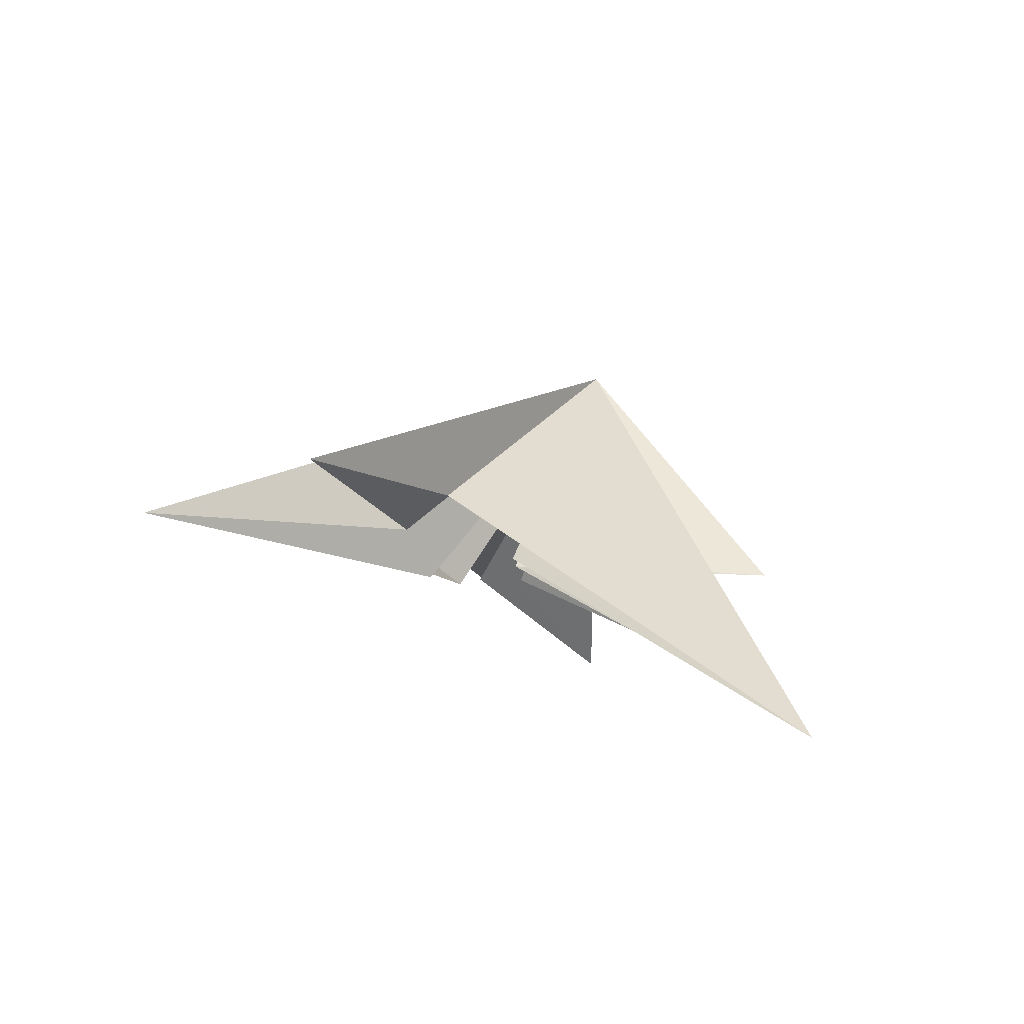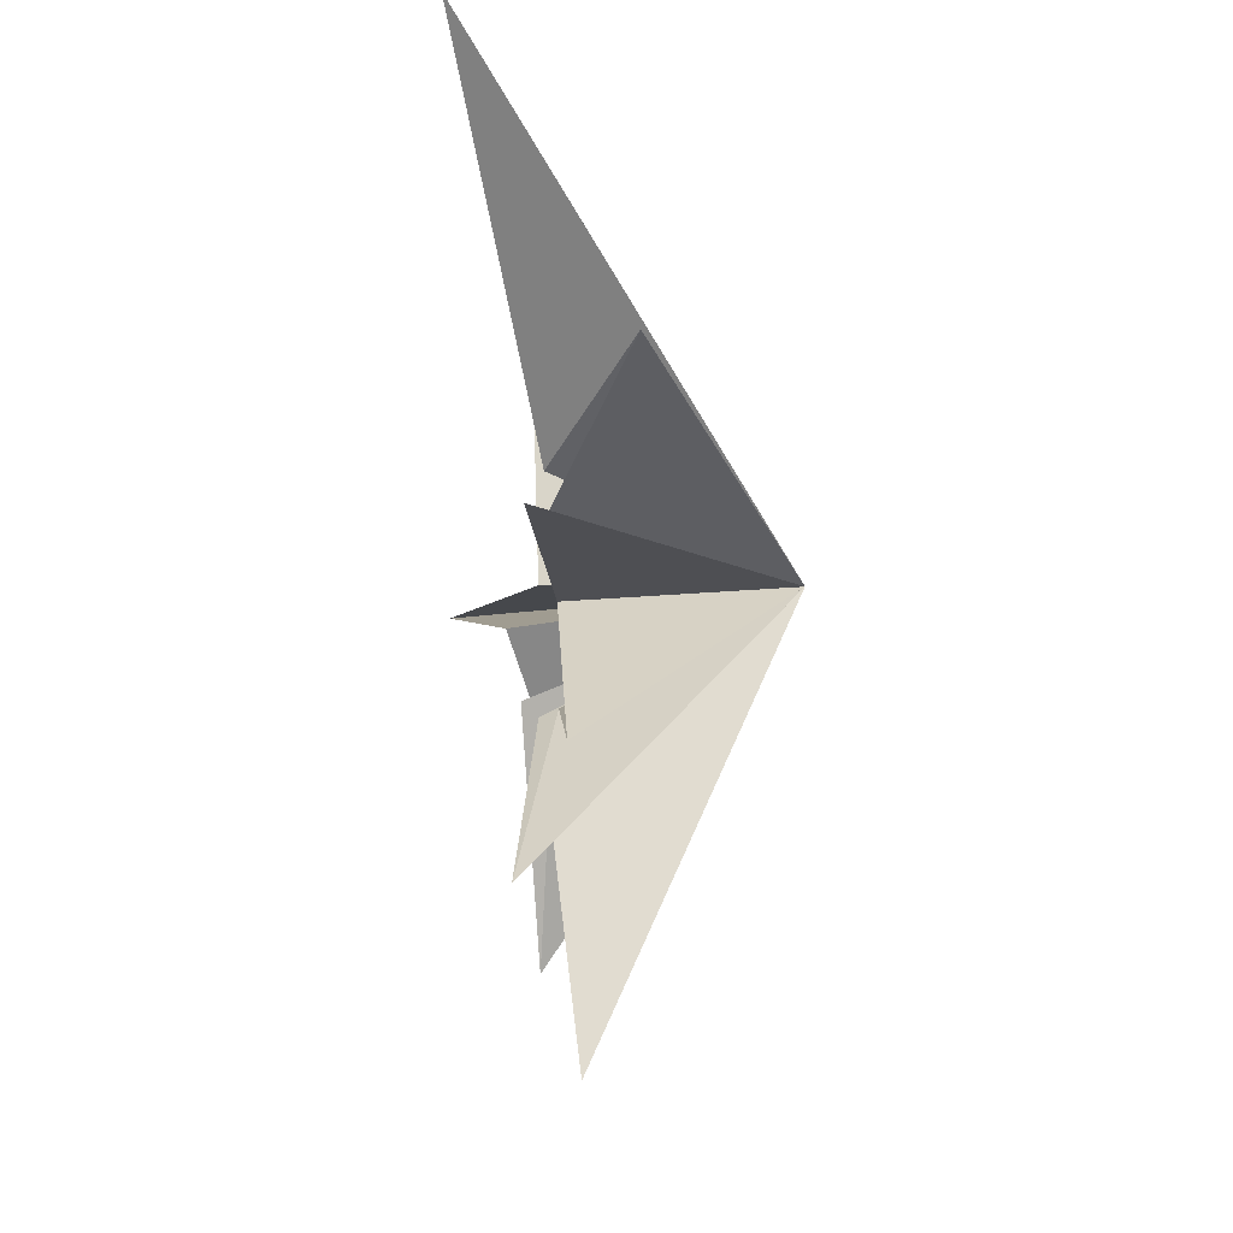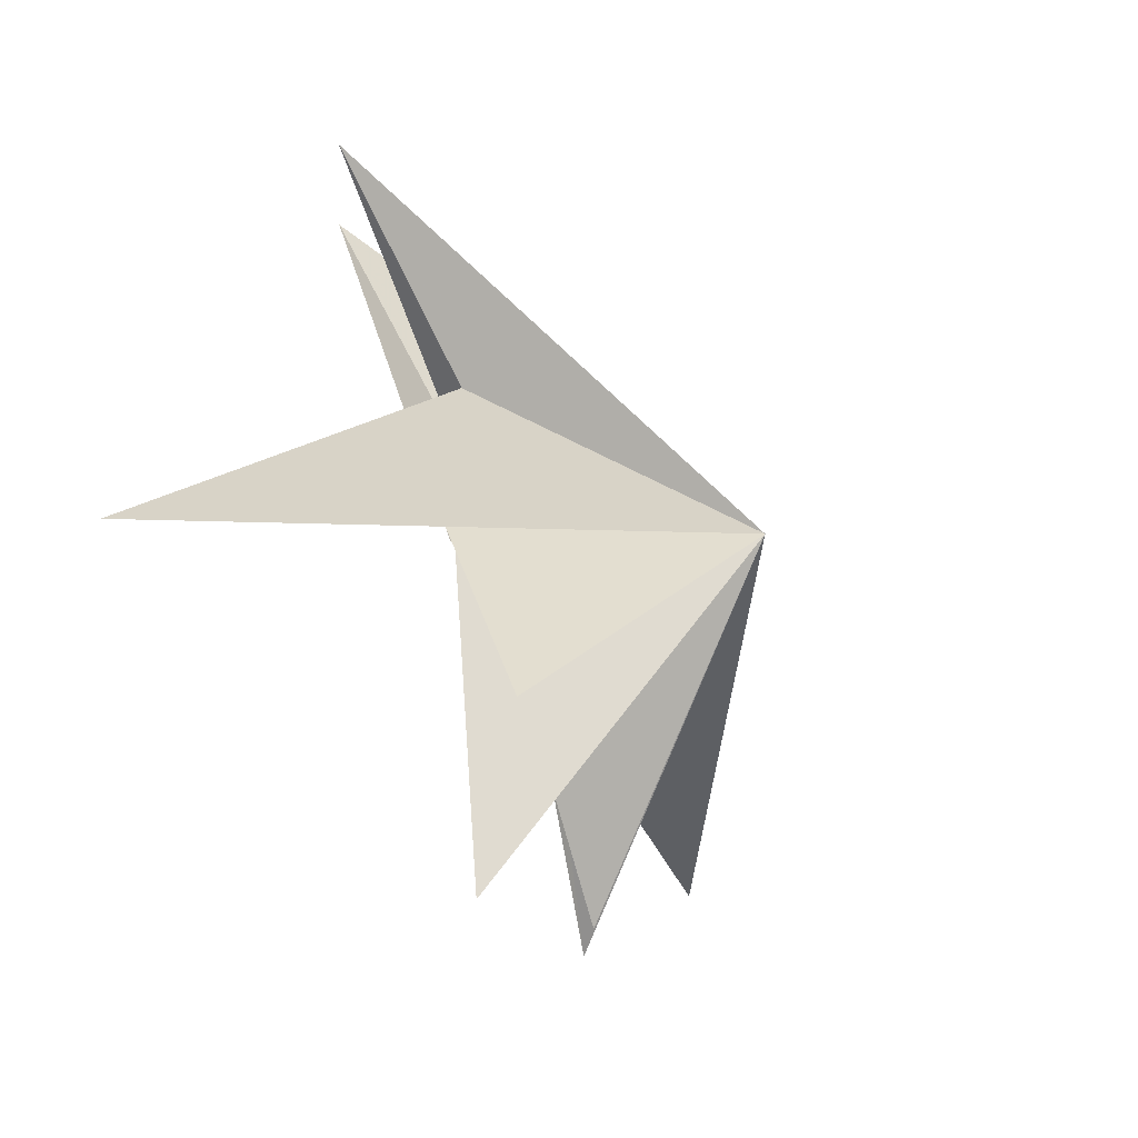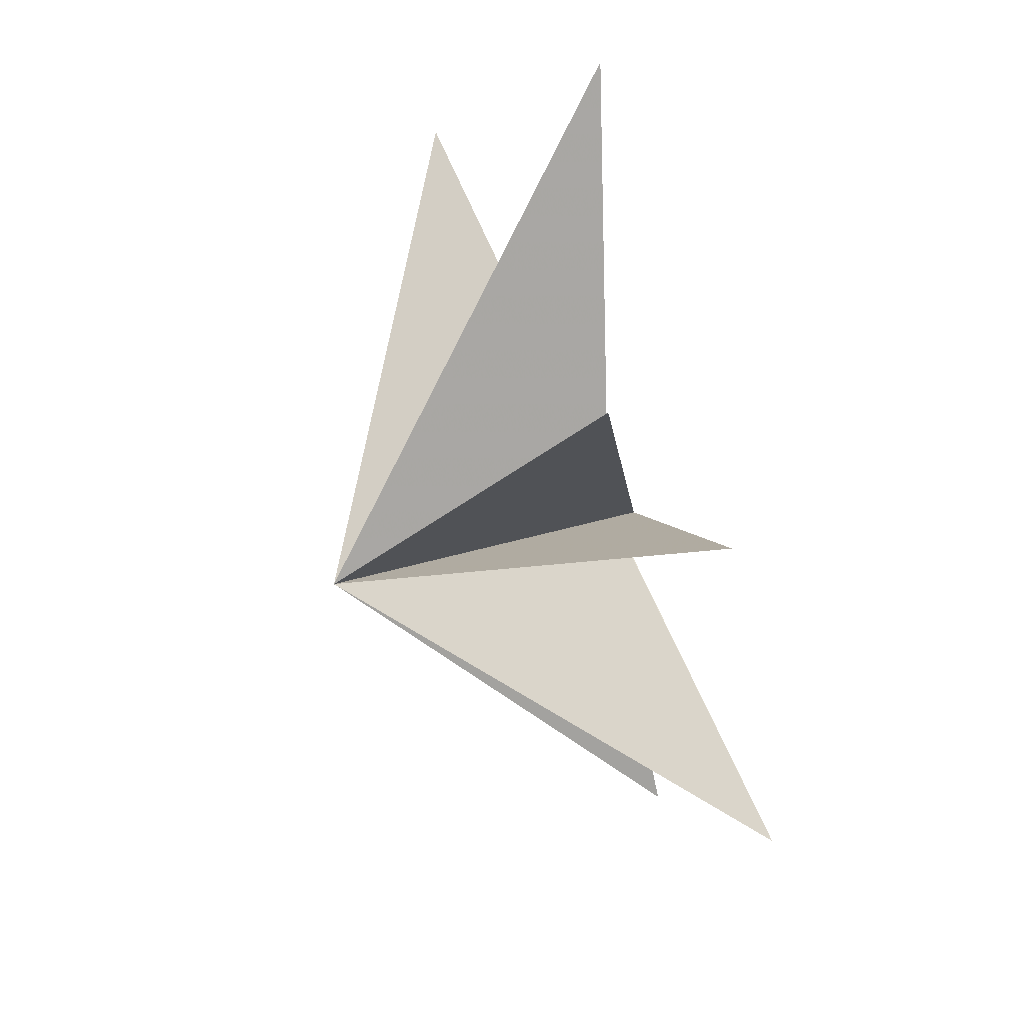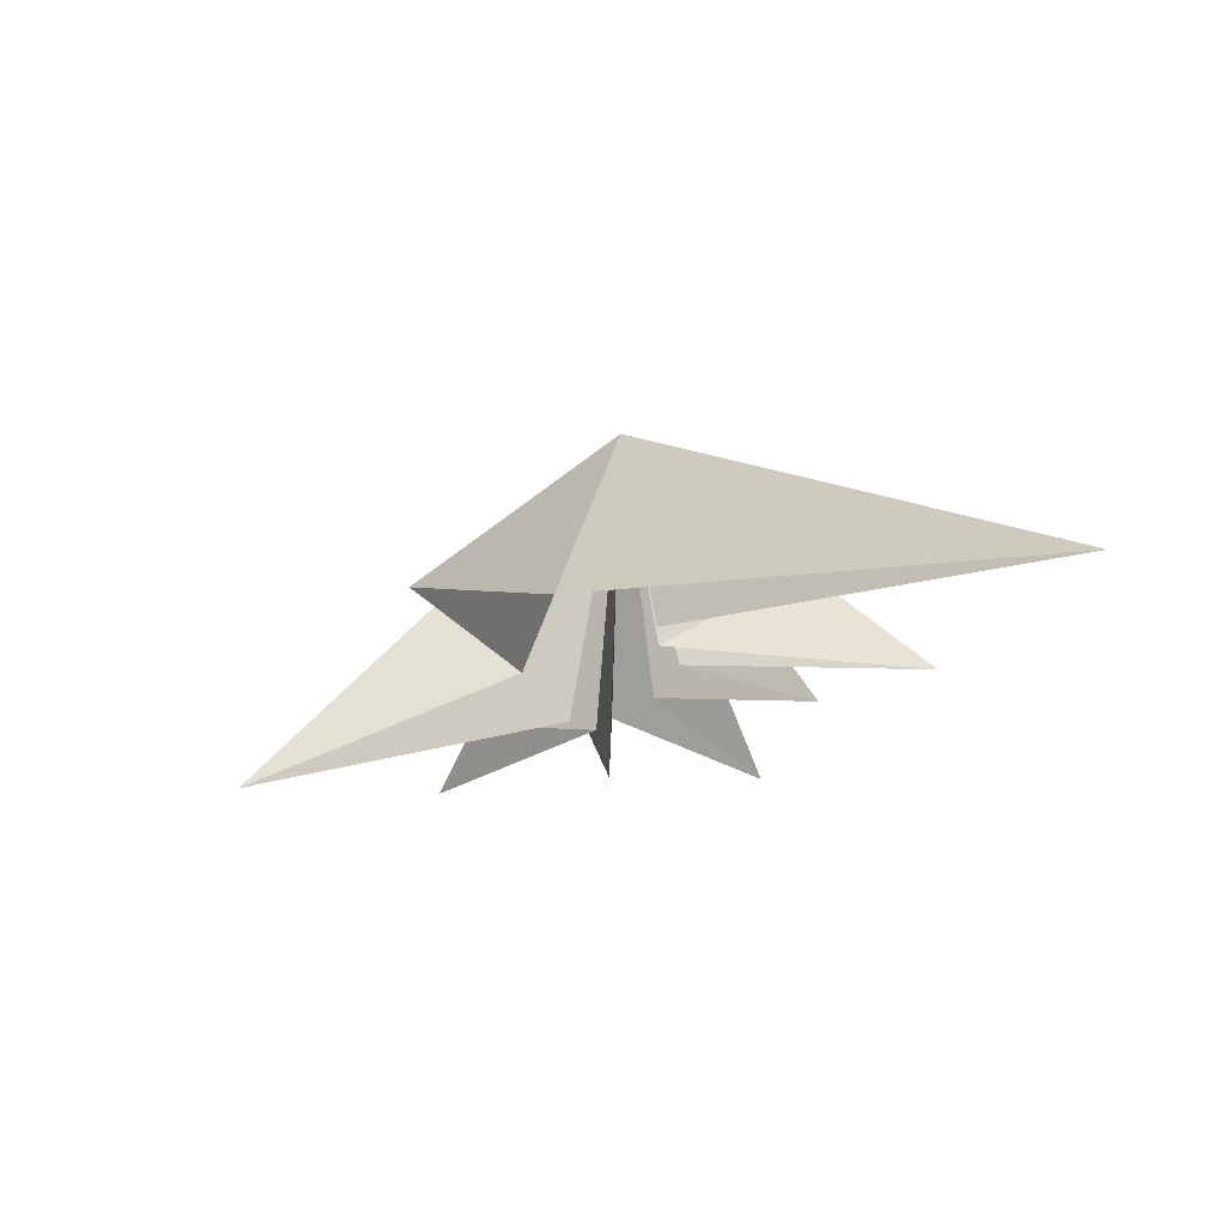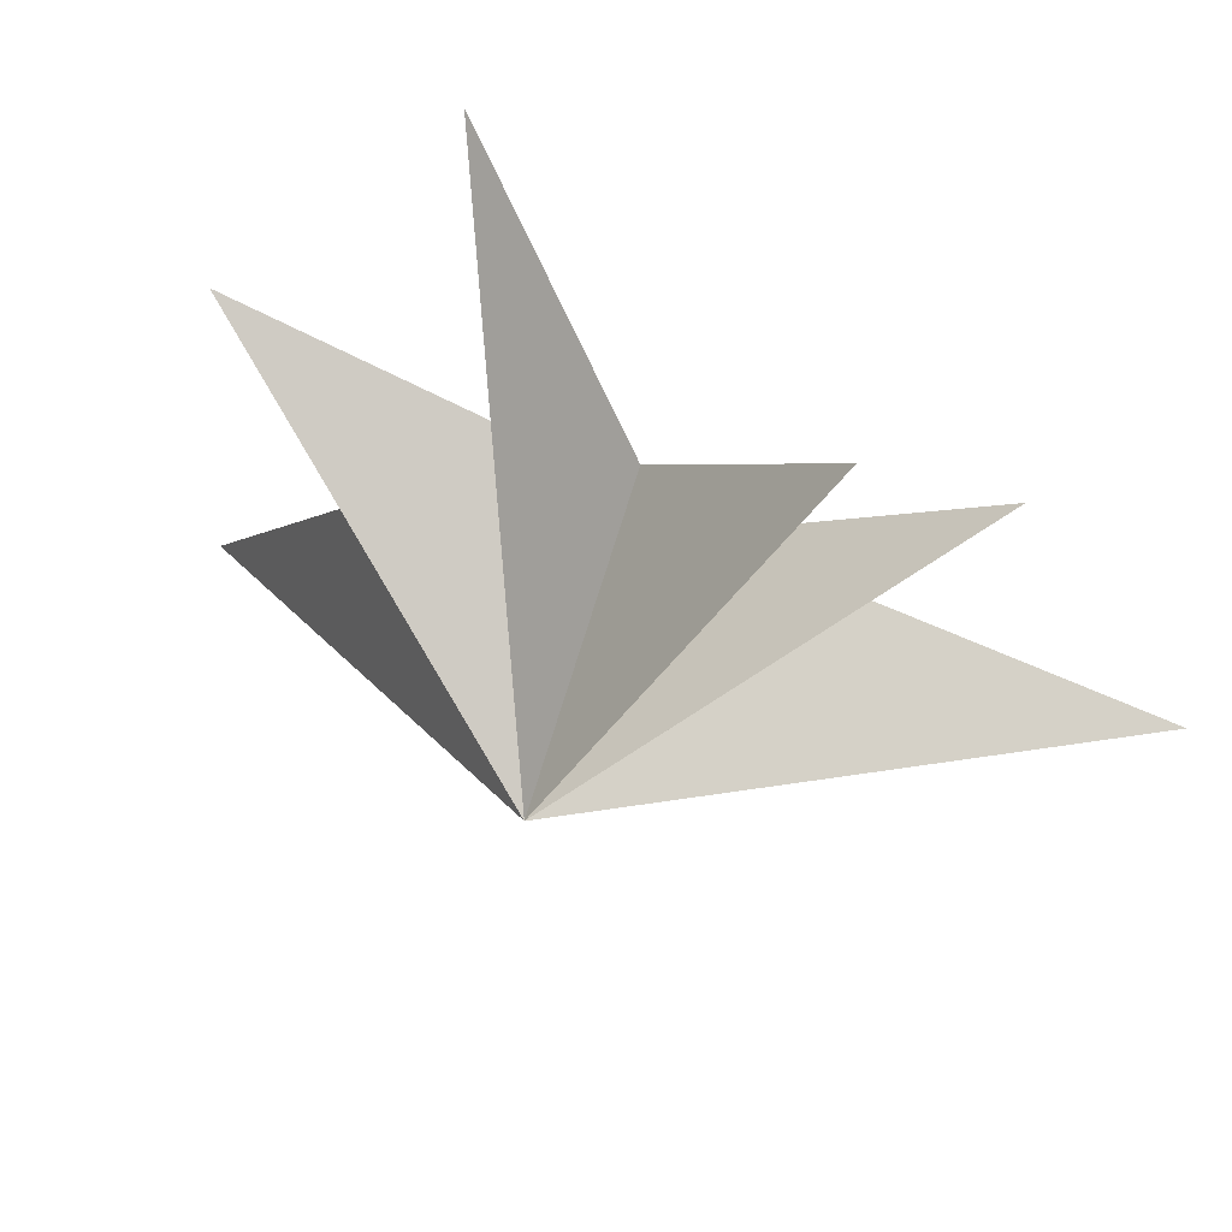
<metadata>
{"format":"obj","ext":"obj","renderer":"f3d","projection":"perspective","resolution":1024,"background":"white","views":[{"elev":79.6,"azim":-69.5,"up":"+Z"},{"elev":-26.3,"azim":-3.0,"up":"+Z"},{"elev":-47.7,"azim":18.7,"up":"+Y"},{"elev":45.2,"azim":155.1,"up":"+Y"},{"elev":69.6,"azim":-99.6,"up":"+Z"},{"elev":57.5,"azim":107.7,"up":"+Y"}]}
</metadata>
<code>
v 0.1724 0.2583 -2.918
v 0.9117 -0.5799 -11.33
v -0.1678 -0.482 -2.471
v -0.7598 -4.514 -8.151
v 0.2795 -1.633 -2.753
v 0.3465 -6.122 -5.495
v 0.1952 -2.218 -0.2417
v -0.6953 -8.577 -1.115
v -0.1212 -1.596 2.314
v 1.83 -8.118 3.613
v -0.1515 -1.523 3.696
v -2.822 -9.867 11.52
v 0.7439 0.683 4.43
v -0.3791 3.762 9.109
v -0.191 1.642 2.15
v -2.571 8.224 4.385
v -0.9979 0.6816 0.4308
v 1.518 6.133 -4.358
v -0.5972 -0.01542 -1.852
v 0.0533 4.193 -7.335
v 6.169 -1.777 0.5411
f 21 3 2
f 2 1 21
f 20 19 21
f 3 21 4
f 6 5 21
f 21 7 6
f 8 7 21
f 21 5 4
f 21 13 12
f 21 1 20
f 21 9 8
f 9 21 10
f 11 10 21
f 11 21 12
f 13 21 14
f 18 21 19
f 15 21 16
f 21 17 16
f 15 14 21
f 17 21 18

</code>
